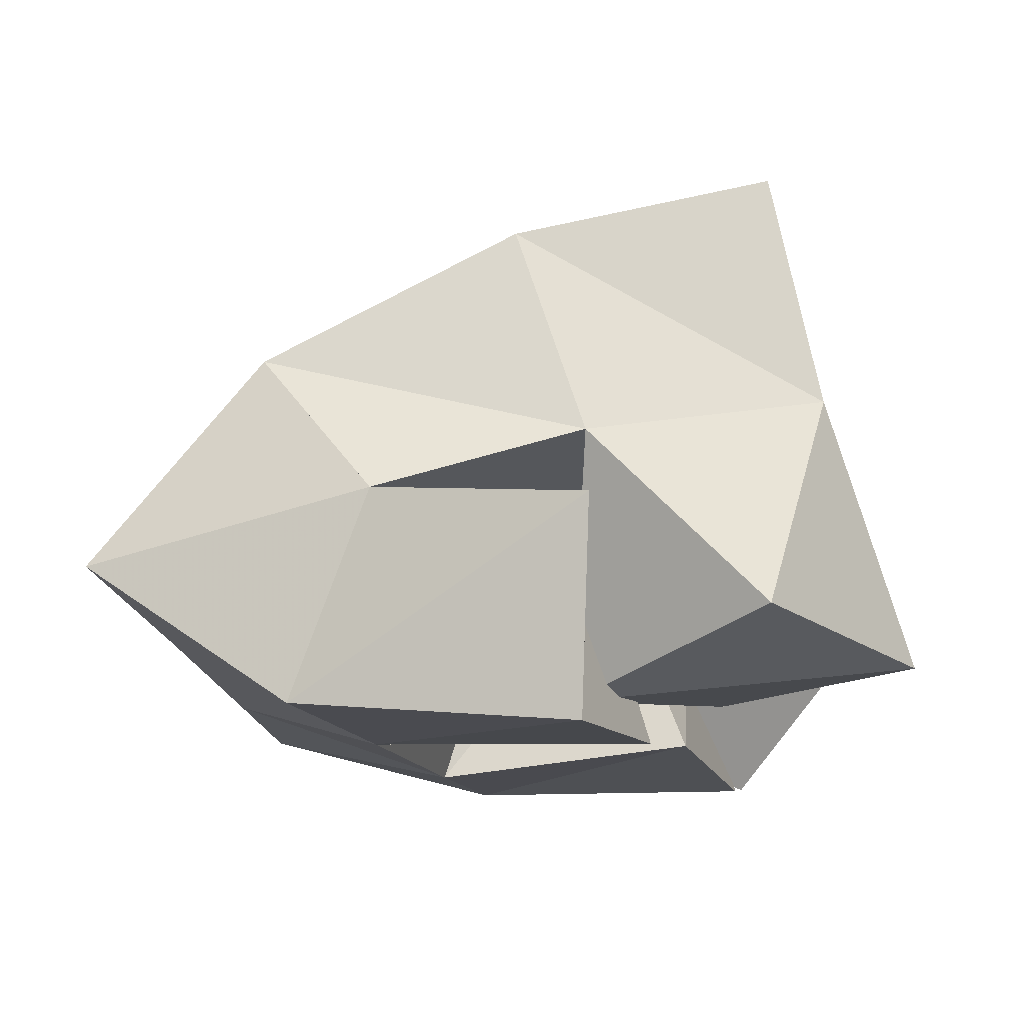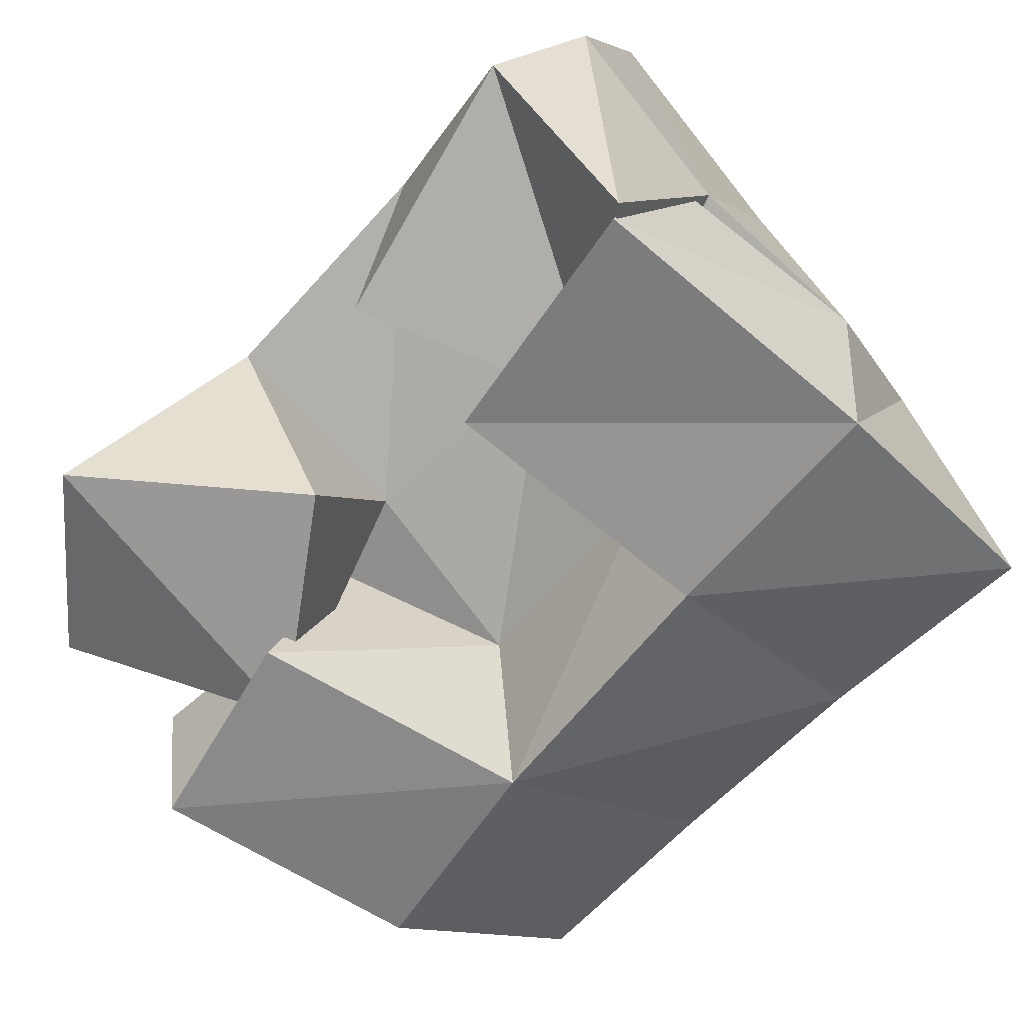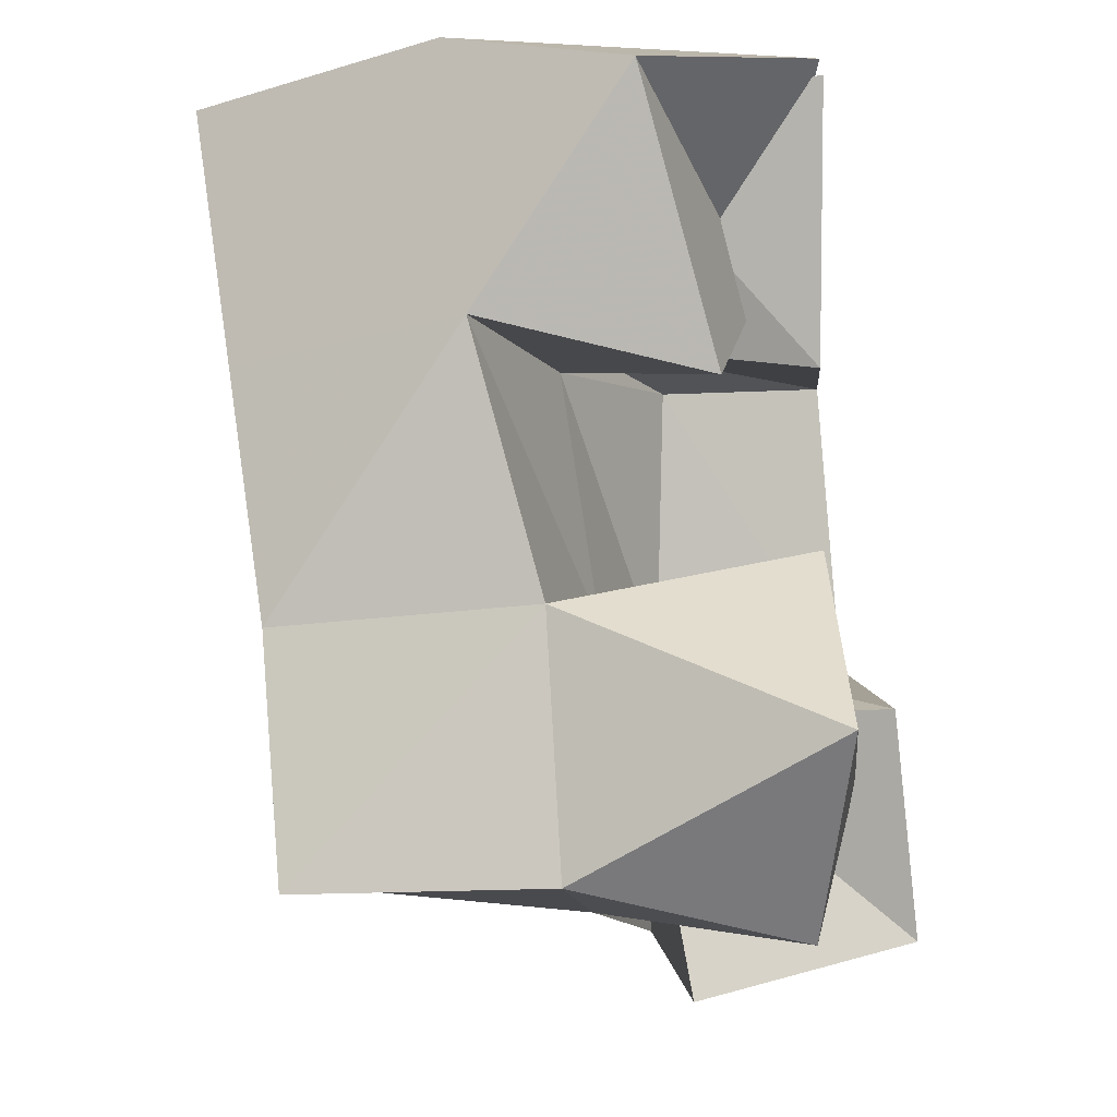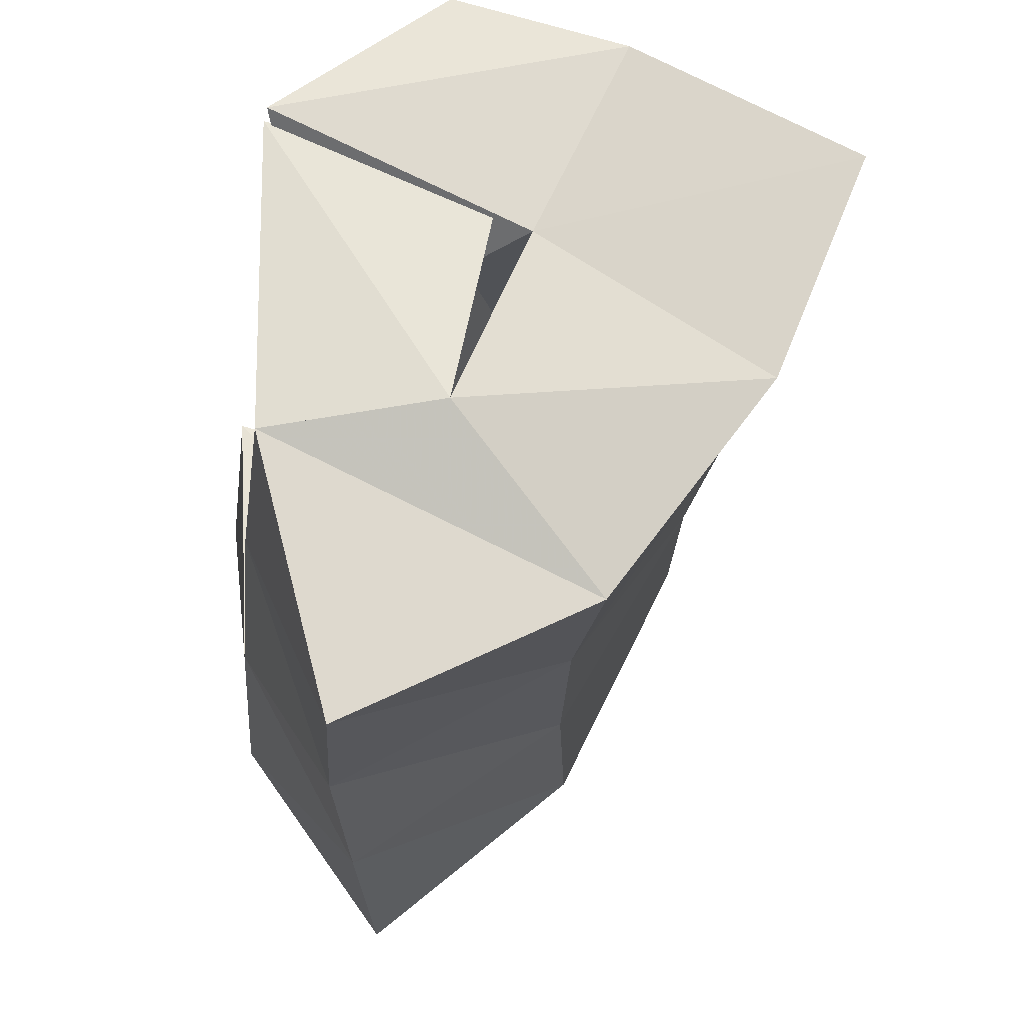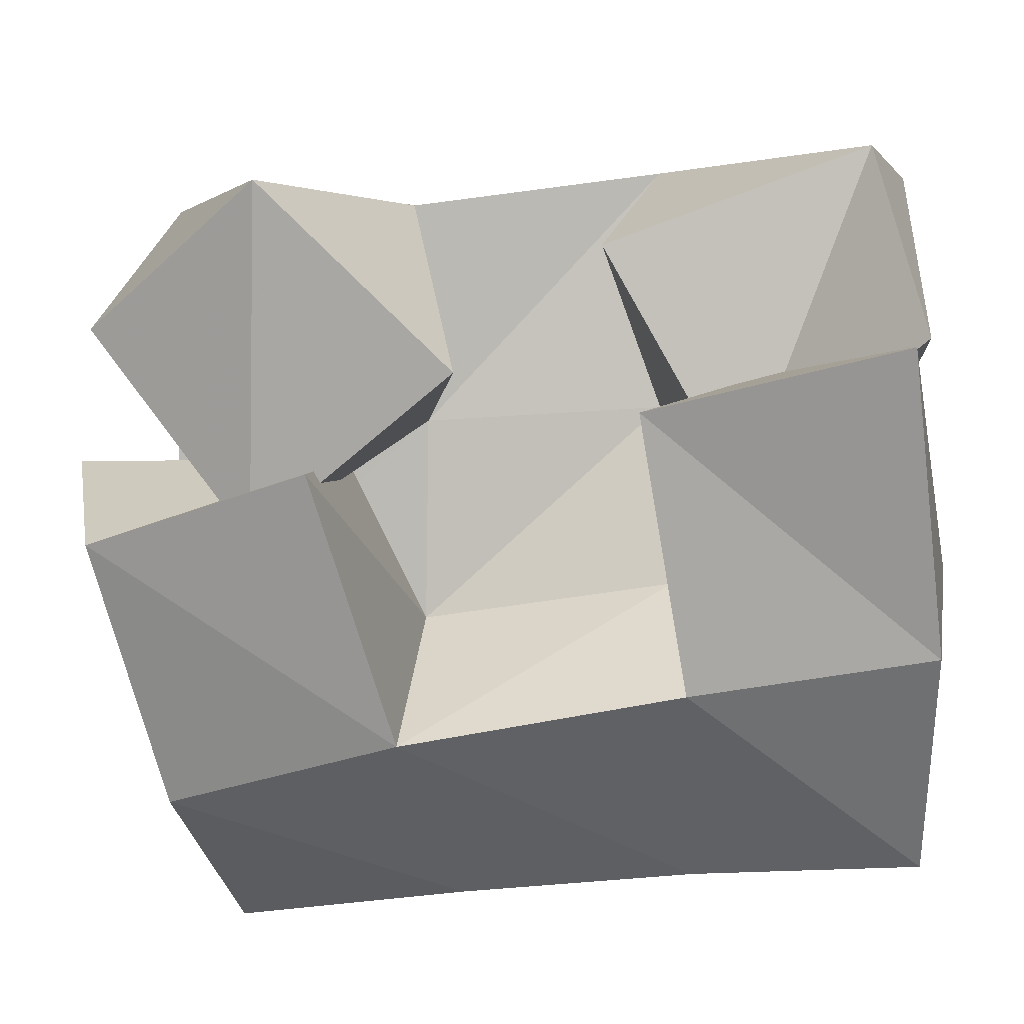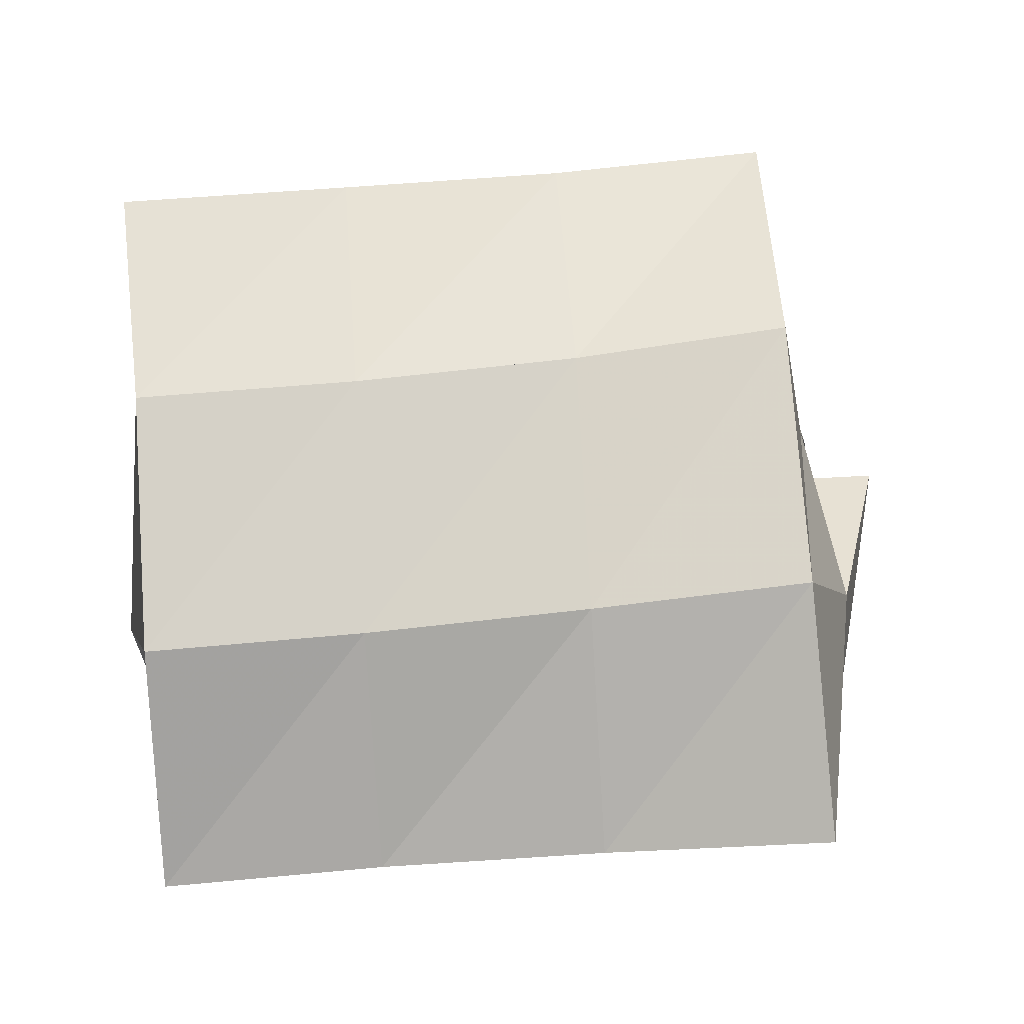
<metadata>
{"format":"obj","ext":"obj","renderer":"f3d","projection":"perspective","resolution":1024,"background":"white","views":[{"elev":-11.9,"azim":-87.8,"up":"+Y"},{"elev":-64.3,"azim":41.6,"up":"+Y"},{"elev":79.3,"azim":-96.7,"up":"+Z"},{"elev":-16.0,"azim":82.3,"up":"+Z"},{"elev":21.0,"azim":-1.9,"up":"+Z"},{"elev":43.8,"azim":173.4,"up":"+Y"}]}
</metadata>
<code>
v 0.6543 0.1227 0.1373
v 0.6686 0.1662 0.15
v 0.6851 0.1075 0.09817
v 0.6665 0.1606 0.1017
v 0.6878 0.1143 0.169
v 0.718 0.1633 0.1517
v 0.7254 0.1112 0.1313
v 0.7204 0.1527 0.1074
v 0.7762 0.1518 0.1075
v 0.7714 0.1331 0.07724
v 0.7613 0.1063 0.1244
v 0.7713 0.1 0.06639
v 0.8189 0.1459 0.1274
v 0.8292 0.135 0.07895
v 0.8134 0.1001 0.139
v 0.8222 0.1 0.07379
v 0.7552 0.1276 0.1523
v 0.7704 0.1713 0.1563
v 0.7824 0.1137 0.1055
v 0.7701 0.1546 0.1093
v 0.8095 0.1368 0.1698
v 0.8227 0.1704 0.155
v 0.8161 0.1006 0.1406
v 0.8226 0.1512 0.1151
v 0.6476 0.1436 0.1023
v 0.6636 0.1483 0.05833
v 0.6539 0.1 0.1007
v 0.6667 0.1052 0.04201
v 0.703 0.1469 0.101
v 0.7194 0.1404 0.06699
v 0.6967 0.1 0.1147
v 0.7132 0.1018 0.05539
v 0.674 0.2156 0.1402
v 0.6769 0.2056 0.08717
v 0.7217 0.214 0.1394
v 0.7235 0.2001 0.0886
v 0.771 0.2156 0.1371
v 0.7727 0.1978 0.08896
v 0.8217 0.2173 0.135
v 0.821 0.1982 0.08849
v 0.6796 0.179 0.03405
v 0.7264 0.171 0.03929
v 0.7753 0.1656 0.04278
v 0.8228 0.1646 0.04369
v 0.6782 0.1351 -0.001785
v 0.7267 0.1259 0.008134
v 0.7754 0.1177 0.0162
v 0.8238 0.1141 0.01909
f 1 2 4
f 3 1 4
f 2 6 8
f 4 2 8
f 6 5 7
f 8 6 7
f 5 1 3
f 7 5 3
f 8 7 3
f 4 8 3
f 2 1 5
f 6 2 5
f 9 10 12
f 11 9 12
f 10 14 16
f 12 10 16
f 14 13 15
f 16 14 15
f 13 9 11
f 15 13 11
f 16 15 11
f 12 16 11
f 10 9 13
f 14 10 13
f 17 18 20
f 19 17 20
f 18 22 24
f 20 18 24
f 22 21 23
f 24 22 23
f 21 17 19
f 23 21 19
f 24 23 19
f 20 24 19
f 18 17 21
f 22 18 21
f 25 26 28
f 27 25 28
f 26 30 32
f 28 26 32
f 30 29 31
f 32 30 31
f 29 25 27
f 31 29 27
f 32 31 27
f 28 32 27
f 26 25 29
f 30 26 29
f 2 33 34
f 4 2 34
f 33 35 36
f 34 33 36
f 35 6 8
f 36 35 8
f 6 2 4
f 8 6 4
f 36 8 4
f 34 36 4
f 33 2 6
f 35 33 6
f 6 35 36
f 8 6 36
f 35 37 38
f 36 35 38
f 37 18 20
f 38 37 20
f 18 6 8
f 20 18 8
f 38 20 8
f 36 38 8
f 35 6 18
f 37 35 18
f 18 37 38
f 20 18 38
f 37 39 40
f 38 37 40
f 39 22 24
f 40 39 24
f 22 18 20
f 24 22 20
f 40 24 20
f 38 40 20
f 37 18 22
f 39 37 22
f 4 34 41
f 26 4 41
f 34 36 42
f 41 34 42
f 36 8 30
f 42 36 30
f 8 4 26
f 30 8 26
f 42 30 26
f 41 42 26
f 34 4 8
f 36 34 8
f 8 36 42
f 30 8 42
f 36 38 43
f 42 36 43
f 38 20 10
f 43 38 10
f 20 8 30
f 10 20 30
f 43 10 30
f 42 43 30
f 36 8 20
f 38 36 20
f 20 38 43
f 10 20 43
f 38 40 44
f 43 38 44
f 40 24 14
f 44 40 14
f 24 20 10
f 14 24 10
f 44 14 10
f 43 44 10
f 38 20 24
f 40 38 24
f 26 41 45
f 28 26 45
f 41 42 46
f 45 41 46
f 42 30 32
f 46 42 32
f 30 26 28
f 32 30 28
f 46 32 28
f 45 46 28
f 41 26 30
f 42 41 30
f 30 42 46
f 32 30 46
f 42 43 47
f 46 42 47
f 43 10 12
f 47 43 12
f 10 30 32
f 12 10 32
f 47 12 32
f 46 47 32
f 42 30 10
f 43 42 10
f 10 43 47
f 12 10 47
f 43 44 48
f 47 43 48
f 44 14 16
f 48 44 16
f 14 10 12
f 16 14 12
f 48 16 12
f 47 48 12
f 43 10 14
f 44 43 14

</code>
